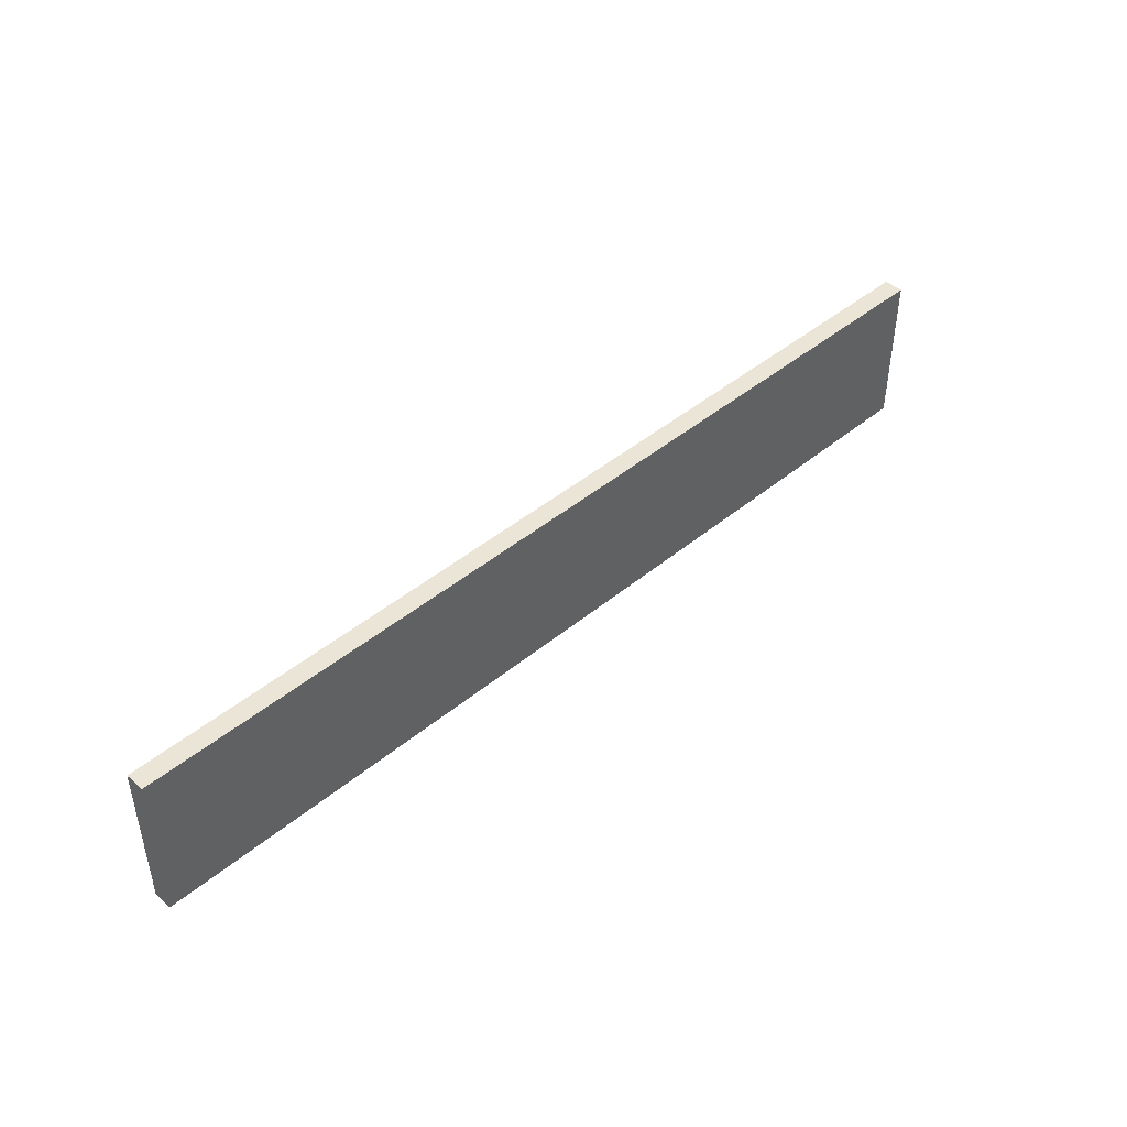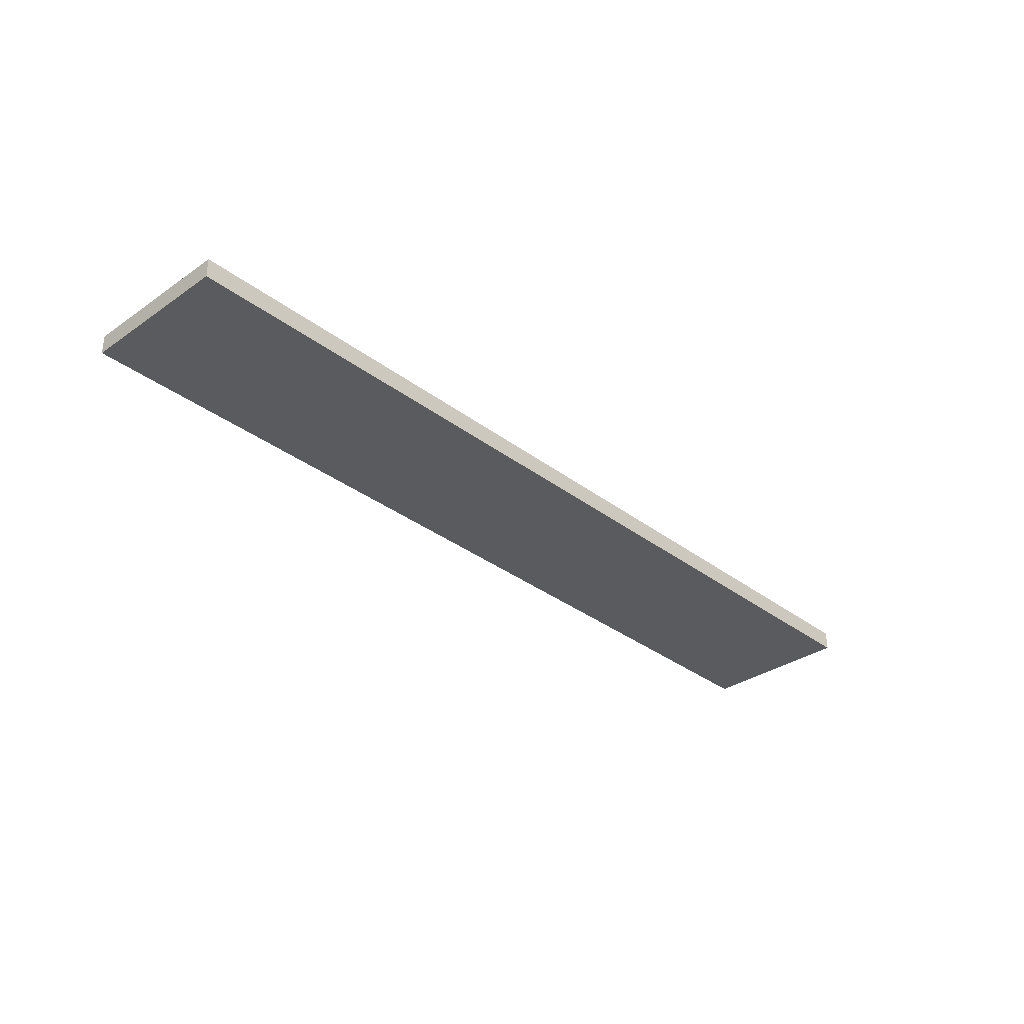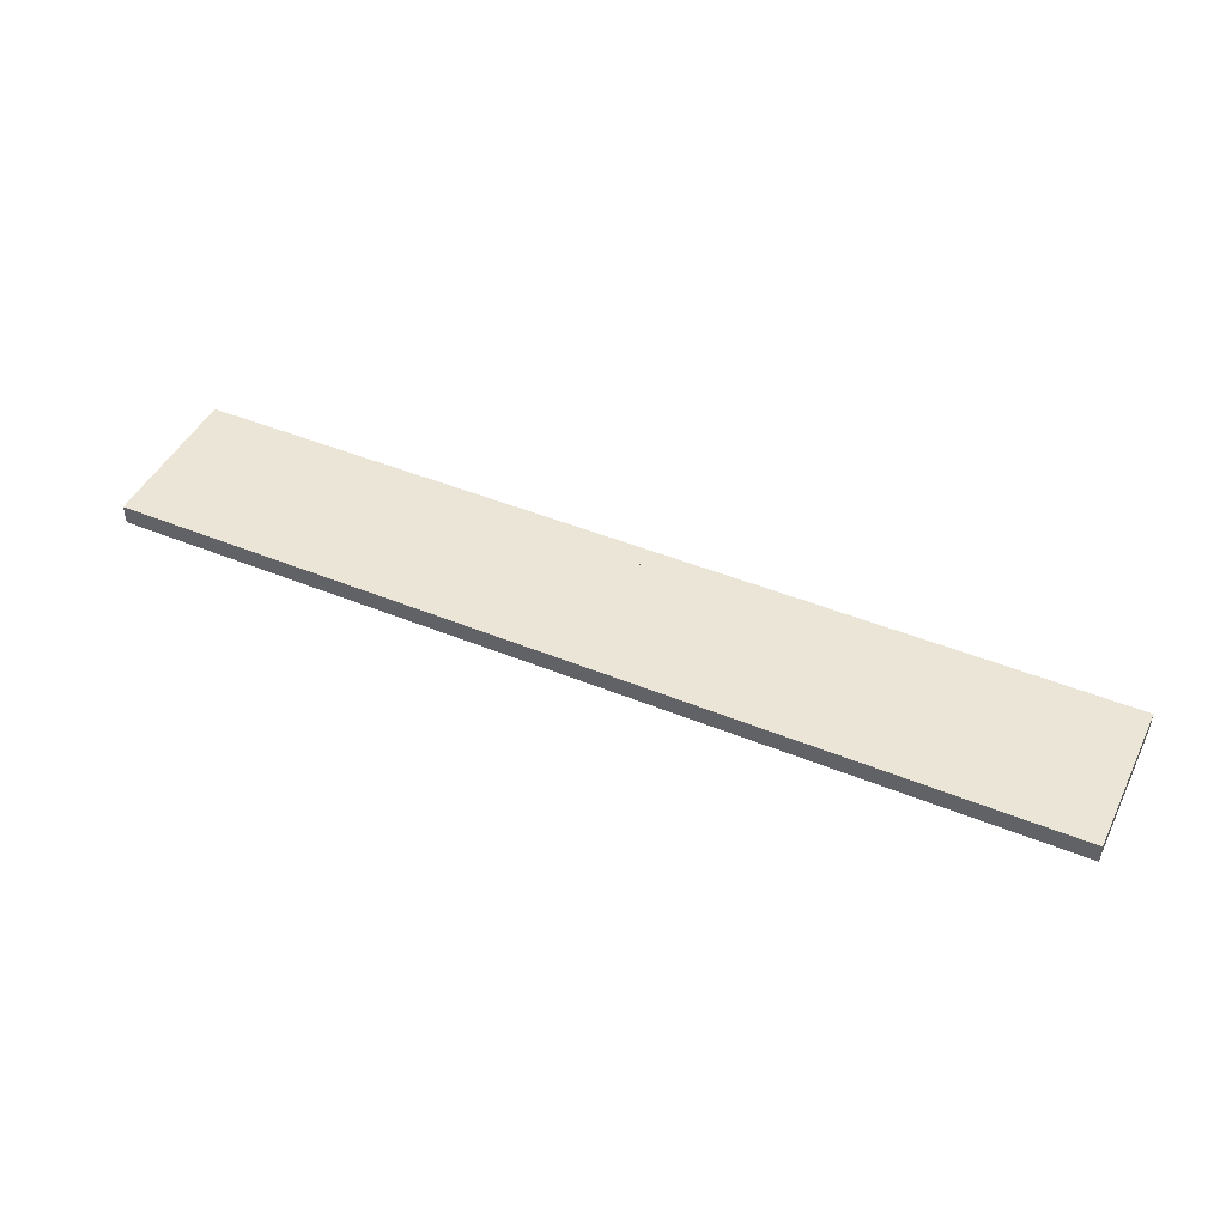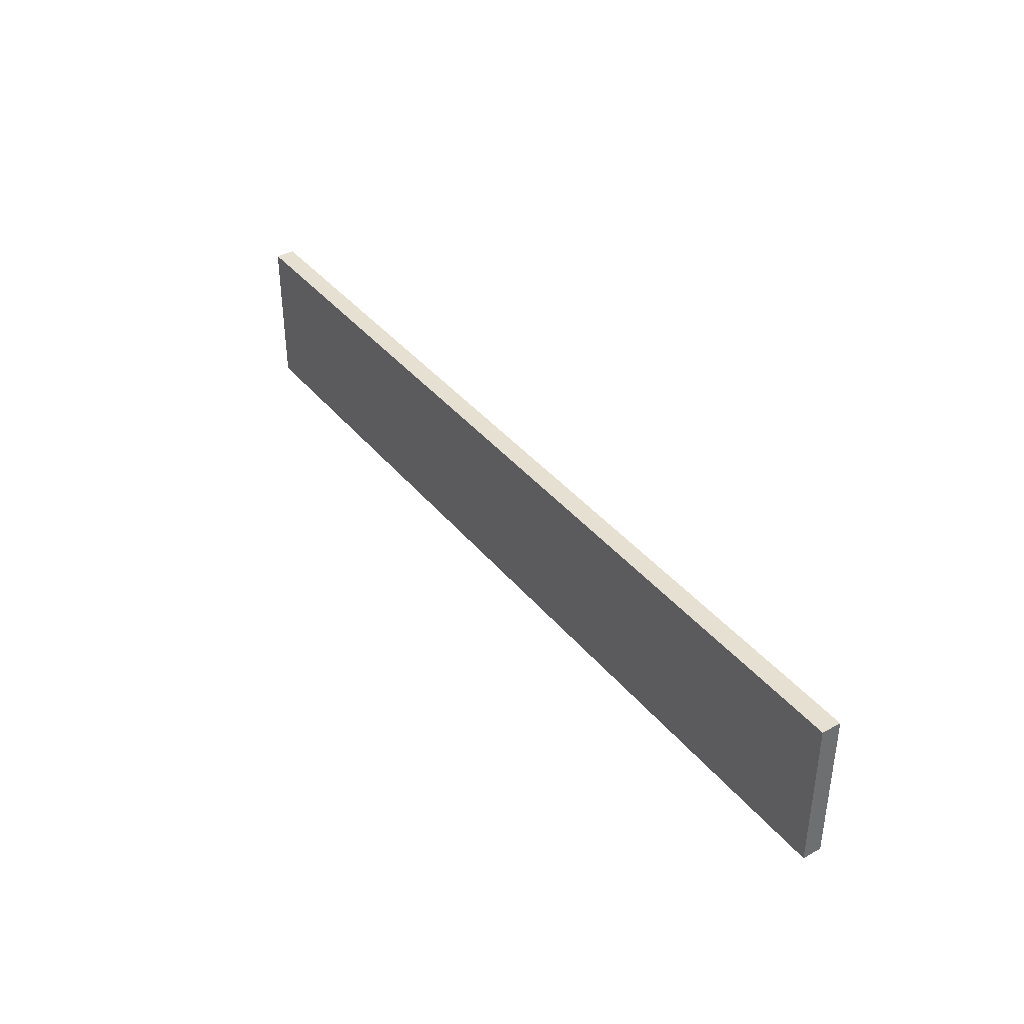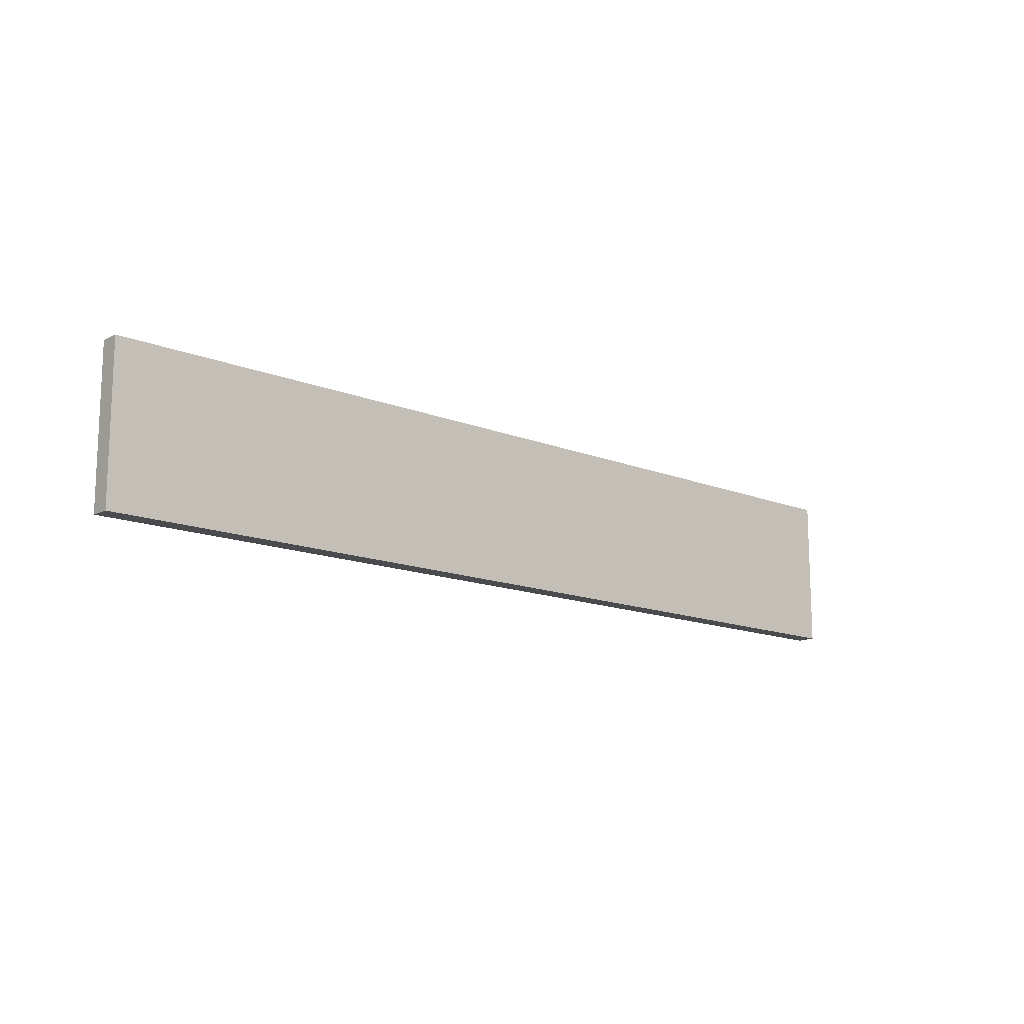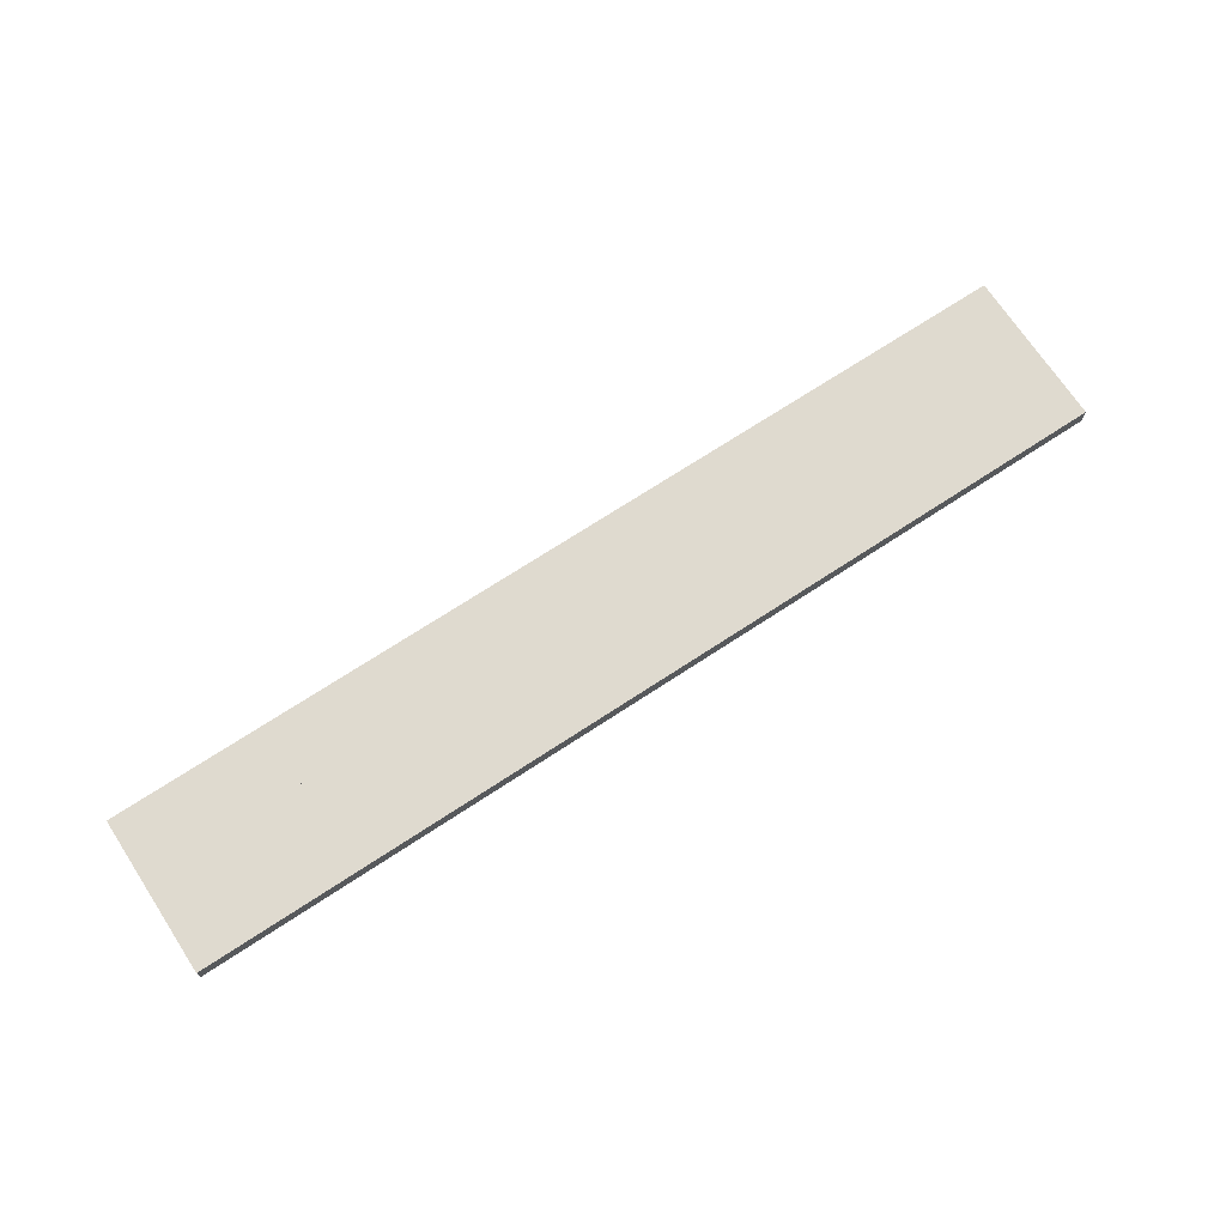
<metadata>
{"format":"obj","ext":"obj","renderer":"f3d","projection":"perspective","resolution":1024,"background":"white","views":[{"elev":44.4,"azim":-44.0,"up":"+Z"},{"elev":-33.1,"azim":-46.3,"up":"+Y"},{"elev":45.7,"azim":-154.8,"up":"+Y"},{"elev":38.4,"azim":55.6,"up":"+Z"},{"elev":-13.9,"azim":138.0,"up":"+Z"},{"elev":70.9,"azim":146.7,"up":"+Y"}]}
</metadata>
<code>
o Plane.002_Plane
v -1 0 1
v 1 0 1
v -1 0 -1
v 1 0 -1
v -1 -0.25 1
v 1 -0.25 1
v -1 -0.25 -1
v 1 -0.25 -1
v 1 0 1
v 3 0 1
v 1 0 -1
v 3 0 -1
v 1 -0.25 1
v 3 -0.25 1
v 1 -0.25 -1
v 3 -0.25 -1
v 3 0 1
v 5 0 1
v 3 0 -1
v 5 0 -1
v 3 -0.25 1
v 5 -0.25 1
v 3 -0.25 -1
v 5 -0.25 -1
v 5 0 1
v 7 0 1
v 5 0 -1
v 7 0 -1
v 5 -0.25 1
v 7 -0.25 1
v 5 -0.25 -1
v 7 -0.25 -1
v 7 0 1
v 9 0 1
v 7 0 -1
v 9 0 -1
v 7 -0.25 1
v 9 -0.25 1
v 7 -0.25 -1
v 9 -0.25 -1
v 9 0 1
v 11 0 1
v 9 0 -1
v 11 0 -1
v 9 -0.25 1
v 11 -0.25 1
v 9 -0.25 -1
v 11 -0.25 -1
f 1 2 4 3
f 5 7 8 6
f 3 7 5 1
f 4 8 7 3
f 1 5 6 2
f 2 6 8 4
f 9 10 12 11
f 13 15 16 14
f 11 15 13 9
f 12 16 15 11
f 9 13 14 10
f 10 14 16 12
f 17 18 20 19
f 21 23 24 22
f 19 23 21 17
f 20 24 23 19
f 17 21 22 18
f 18 22 24 20
f 25 26 28 27
f 29 31 32 30
f 27 31 29 25
f 28 32 31 27
f 25 29 30 26
f 26 30 32 28
f 33 34 36 35
f 37 39 40 38
f 35 39 37 33
f 36 40 39 35
f 33 37 38 34
f 34 38 40 36
f 41 42 44 43
f 45 47 48 46
f 43 47 45 41
f 44 48 47 43
f 41 45 46 42
f 42 46 48 44

</code>
